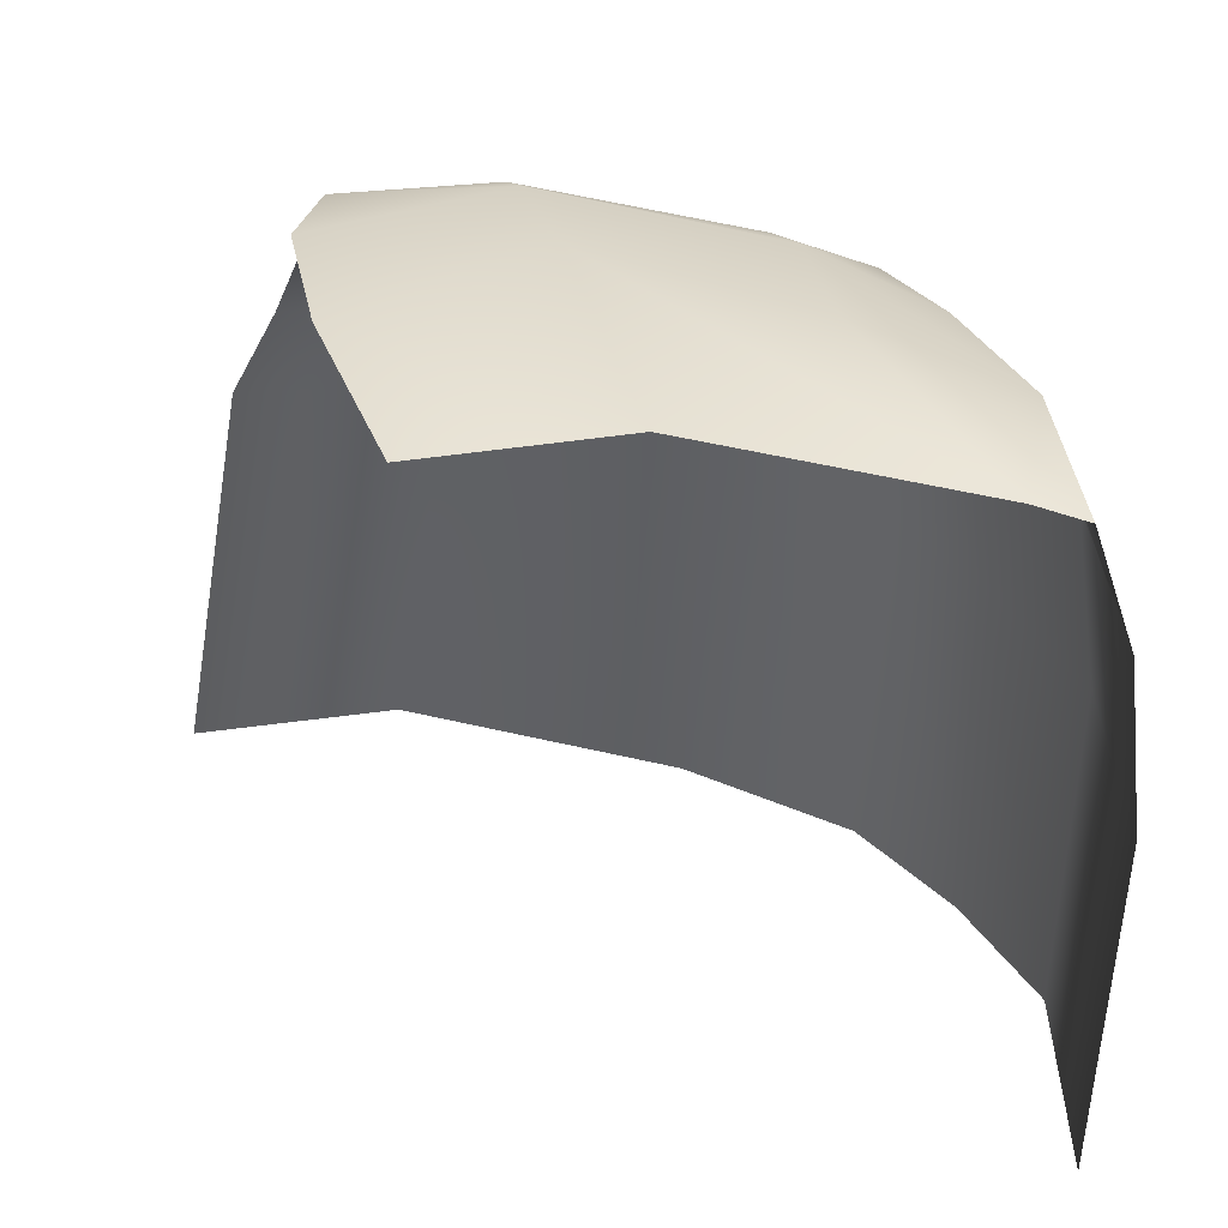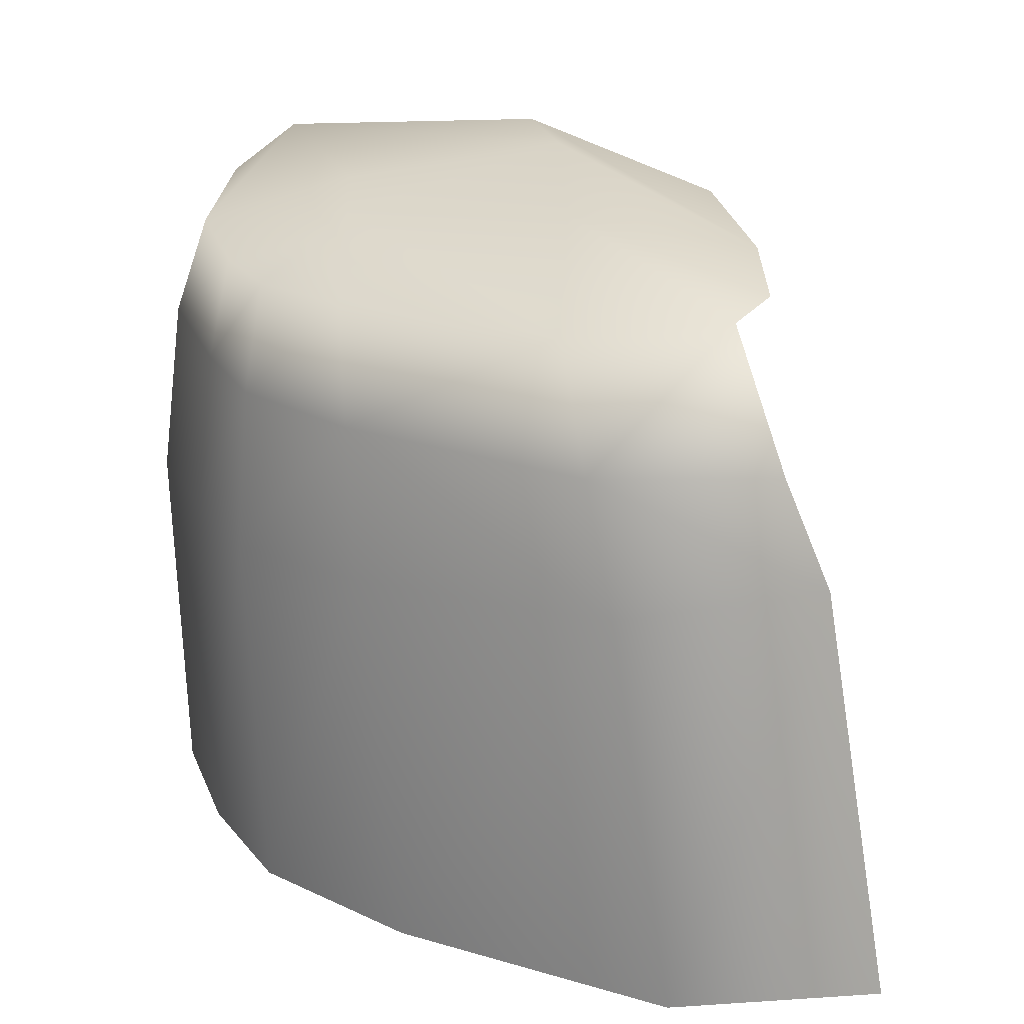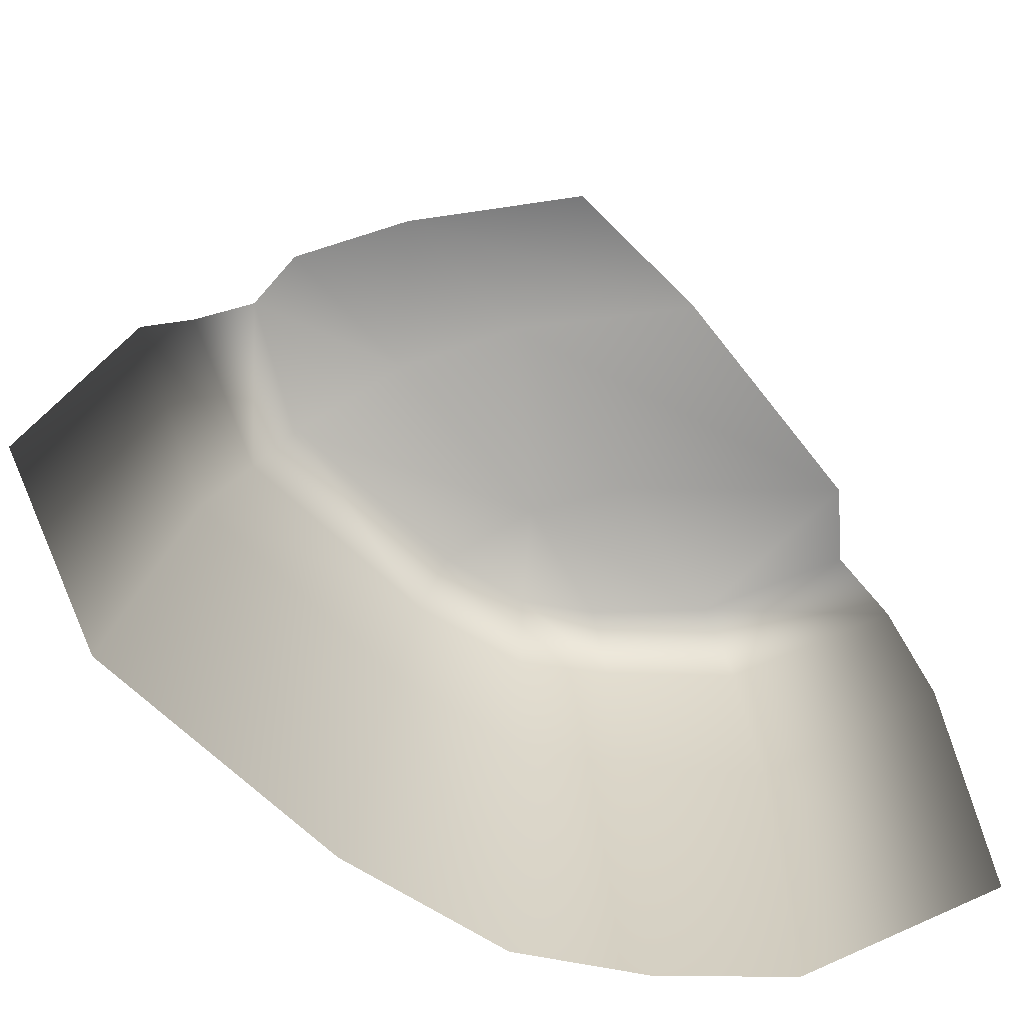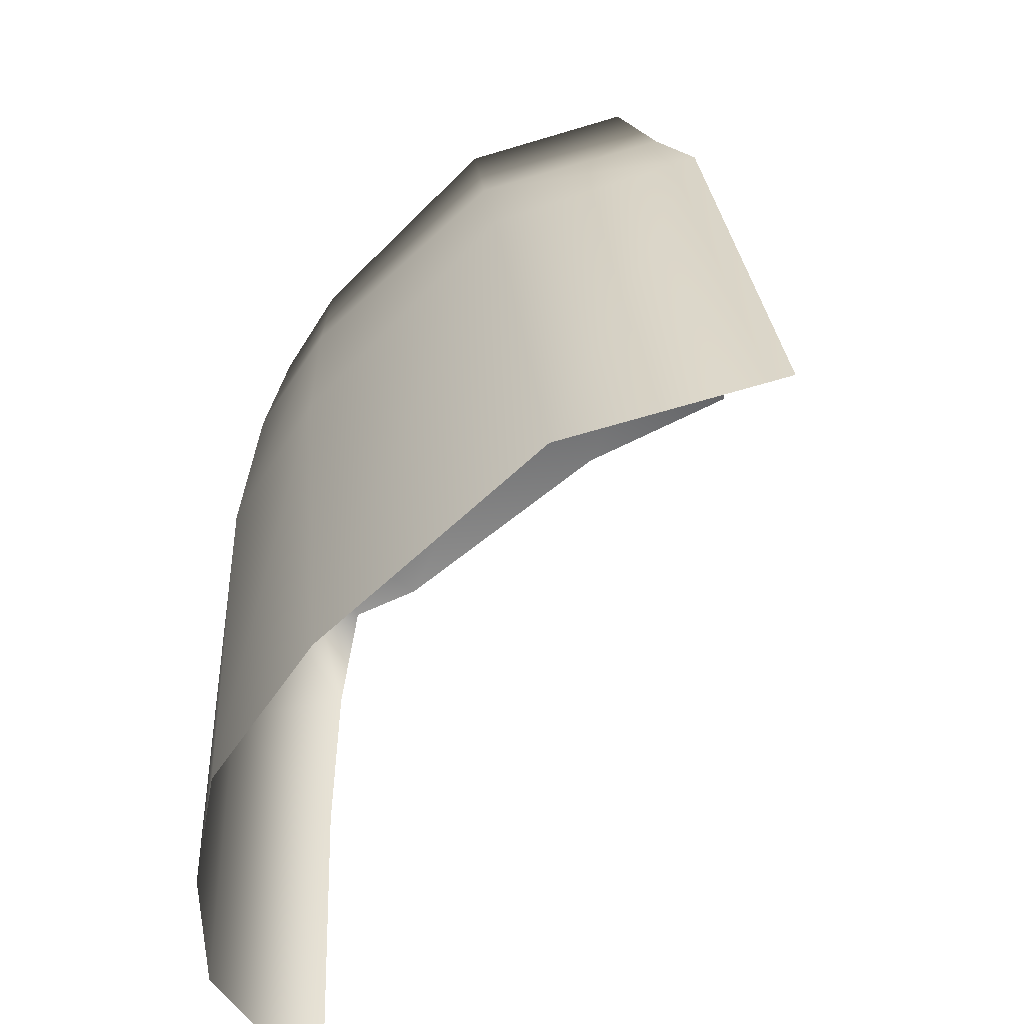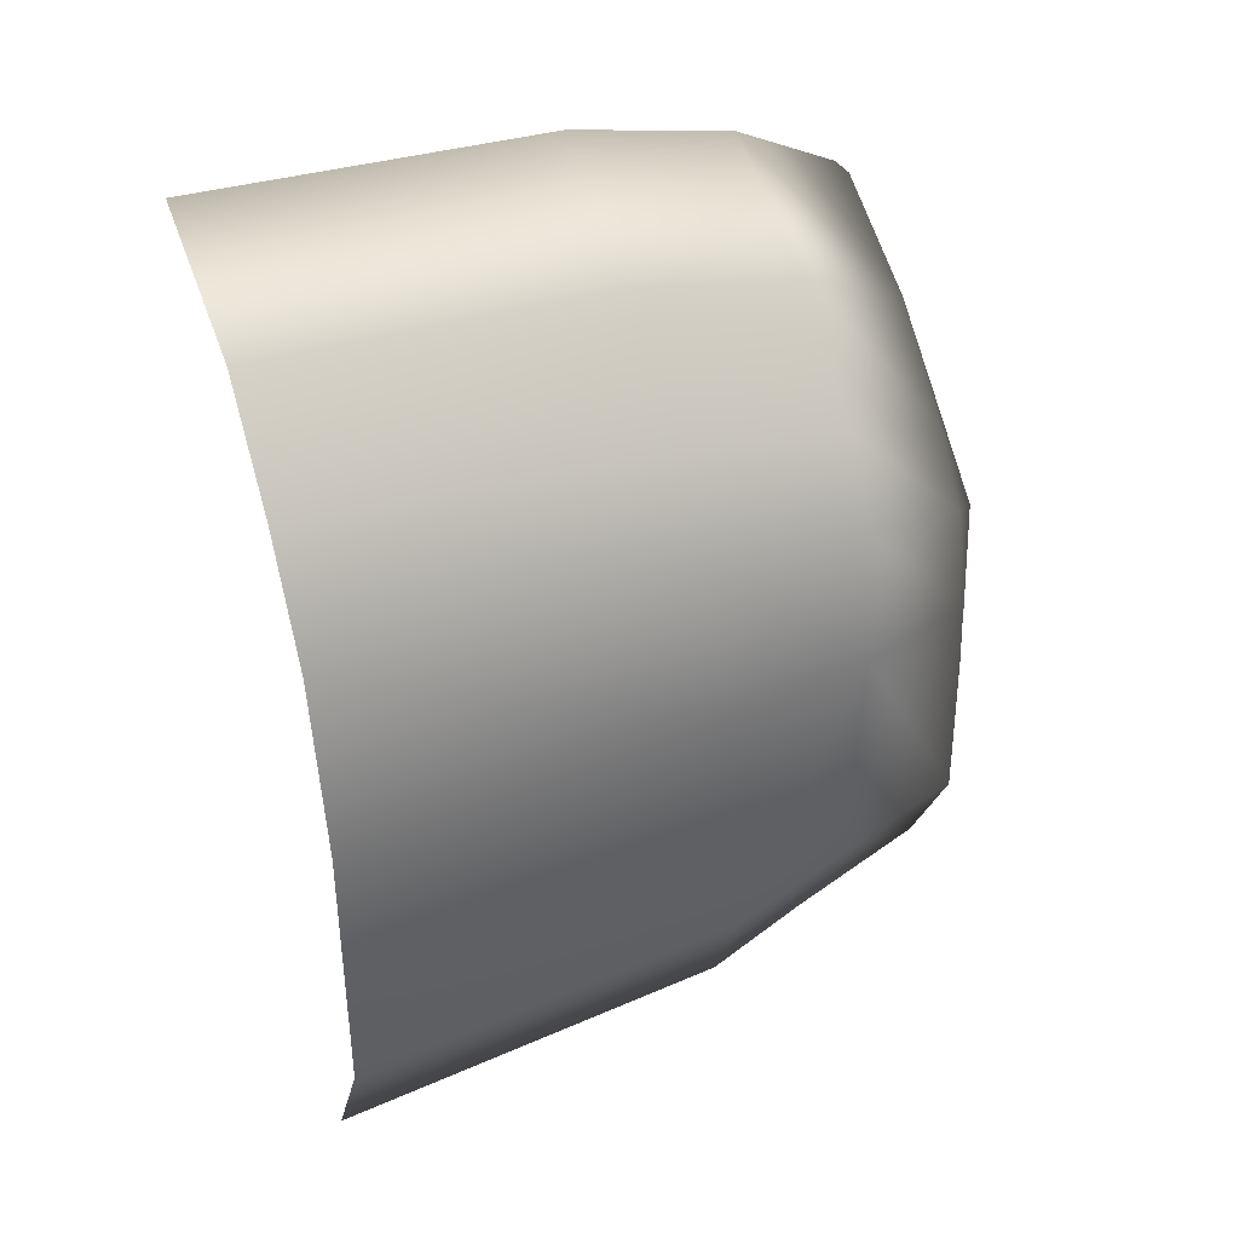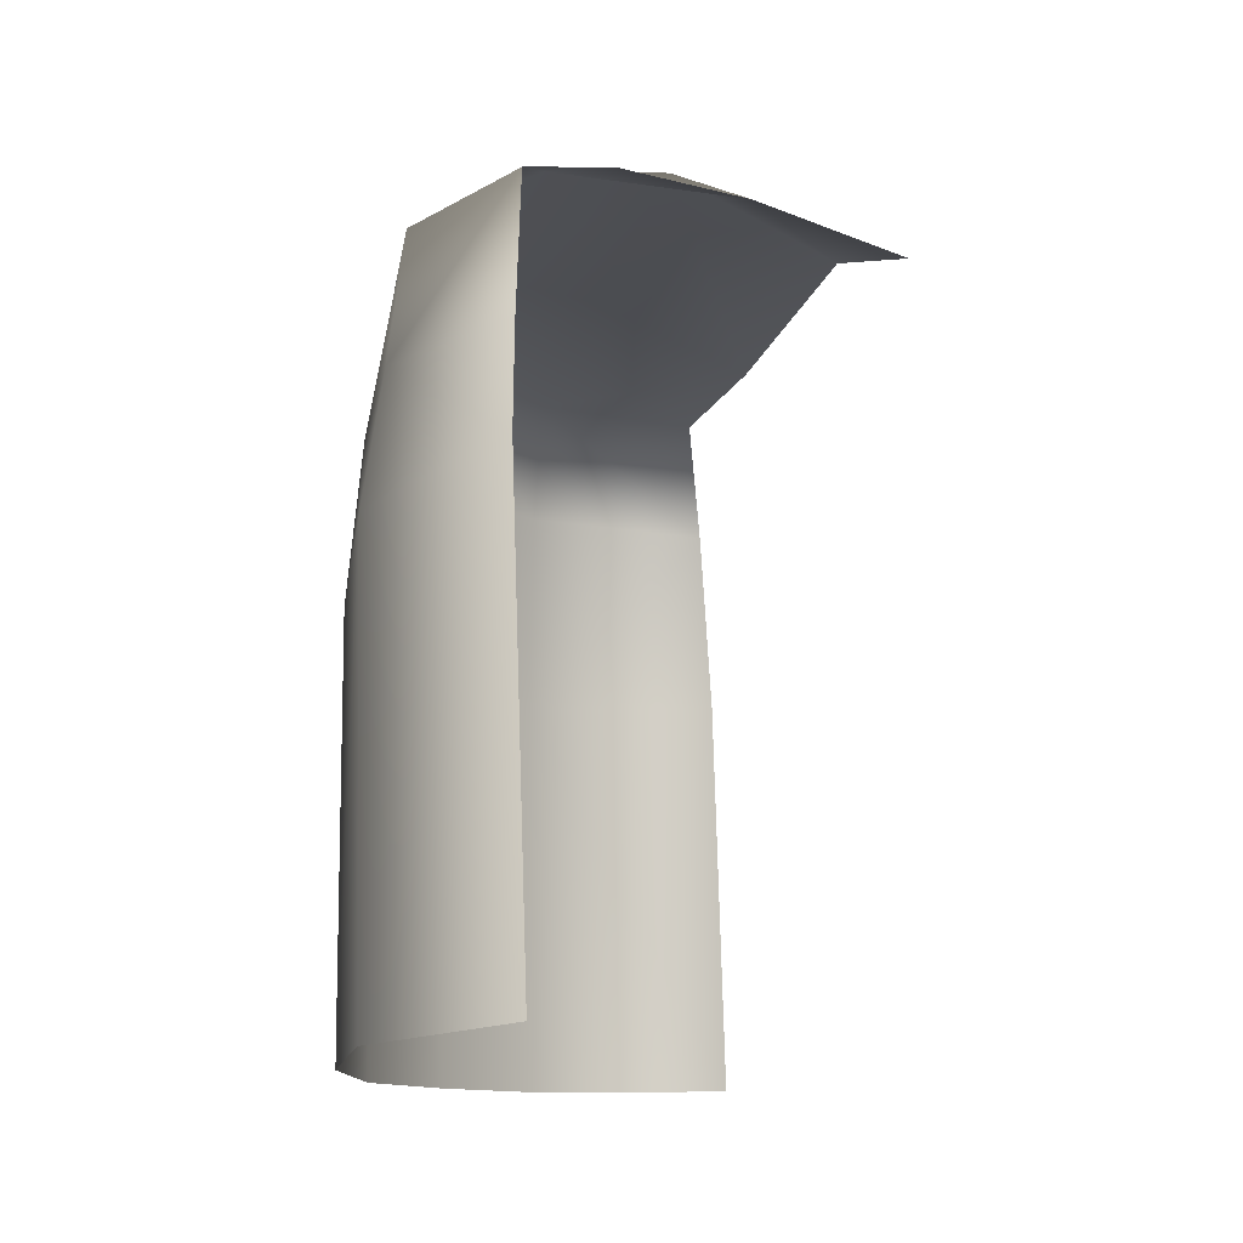
<metadata>
{"format":"obj","ext":"obj","renderer":"f3d","projection":"perspective","resolution":1024,"background":"white","views":[{"elev":38.6,"azim":-70.2,"up":"+Y"},{"elev":25.8,"azim":121.8,"up":"+Y"},{"elev":-64.3,"azim":-129.8,"up":"+Y"},{"elev":-50.7,"azim":140.8,"up":"+Y"},{"elev":34.5,"azim":67.4,"up":"+Z"},{"elev":-9.9,"azim":176.0,"up":"+Y"}]}
</metadata>
<code>
g Cliff_Rocks12
v -1.547 1.697 -6.707
v -4.085 2.723 0.4506
v -4.792 1.535 -3.894
v -0.4739 3.569 -2.435
v -2.894 1.95 6.432
v 1.995 2.984 -4.121
v 2.789 2.366 0.8471
v 0.9537 1.71 -8.264
v 2.543 1.668 -8.297
v 0.7396 2.349 2.246
v 1.596 0.9805 5.673
v -1.743 0.9797 7.359
v 3.512 1.038 3.524
v 4.451 1.093 1.932
v 4.49 1.432 -5.43
v 4.825 -1.319 -6.25
v 2.69 -1.319 -9.616
v 5.264 -1.319 -0.7207
v 4.796 1.198 -0.2992
v 4.85 -1.319 2.192
v 3.673 -1.319 4.064
v 3.512 1.038 3.524
v 1.706 -1.319 6.543
v 1.596 0.9805 5.673
v -2.058 -1.319 8.322
v -1.743 0.9797 7.359
v 2.759 -3.523 -10.76
v 5.225 -4.101 -7.142
v 5.1 -13.11 -8.618
v 2.55 -12.86 -12.43
v 5.595 -13.32 -2.081
v 5.593 -4.649 -1.09
v 5.075 -13.46 2.027
v 5.137 -4.938 2.343
v 3.61 -13.52 4.671
v 3.794 -5.083 4.53
v 1.638 -13.56 7.042
v 1.761 -5.381 7.148
v -2.616 -13.51 8.703
v -2.362 -5.072 8.847
g Cliff_Rocks12_0
f 3 2 1
f 2 4 1
f 2 5 4
f 1 4 6
f 7 6 4
f 8 1 6
f 9 8 6
f 5 10 4
f 10 7 4
f 10 5 11
f 10 11 7
f 5 12 11
f 11 13 7
f 13 14 7
f 15 9 6
f 15 6 7
f 9 15 16
f 17 9 16
f 16 15 18
f 19 15 7
f 15 19 18
f 14 19 7
f 20 18 19
f 14 20 19
f 21 20 14
f 22 21 14
f 23 21 22
f 24 23 22
f 25 23 24
f 26 25 24
g Cliff_Rocks12_1
f 27 17 16
f 28 27 16
f 28 16 18
f 27 28 29
f 30 27 29
f 29 28 31
f 28 32 31
f 32 28 18
f 31 32 33
f 34 32 18
f 32 34 33
f 20 34 18
f 33 34 35
f 36 34 20
f 34 36 35
f 21 36 20
f 35 36 37
f 36 21 38
f 36 38 37
f 21 23 38
f 37 38 39
f 38 23 25
f 38 40 39
f 40 38 25

</code>
